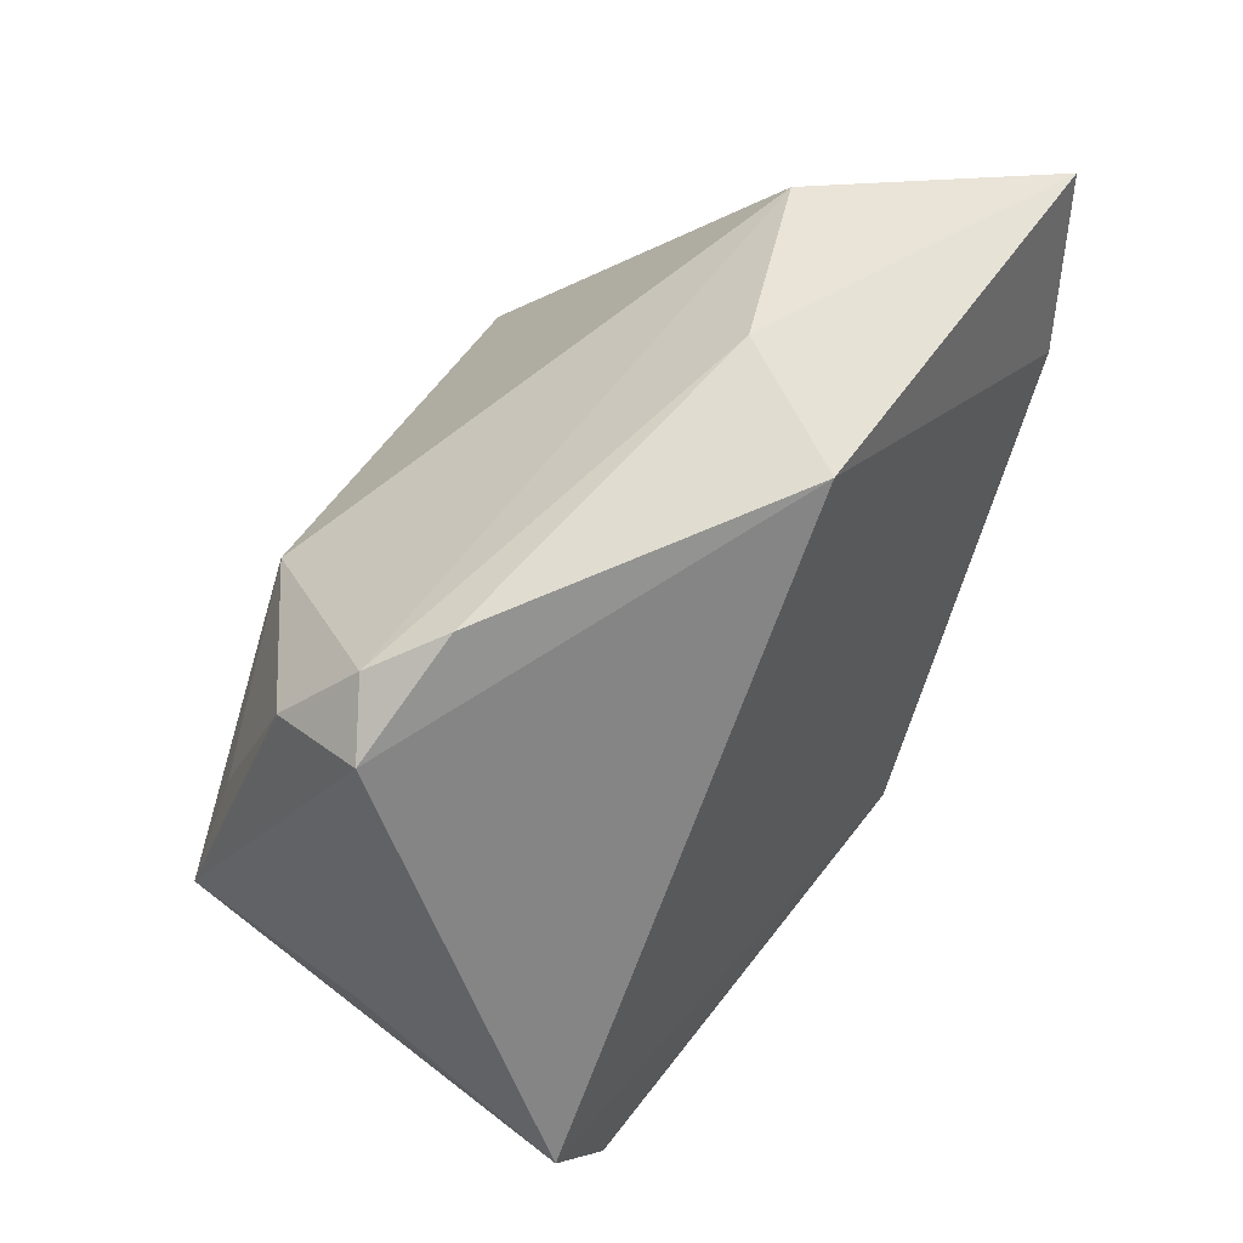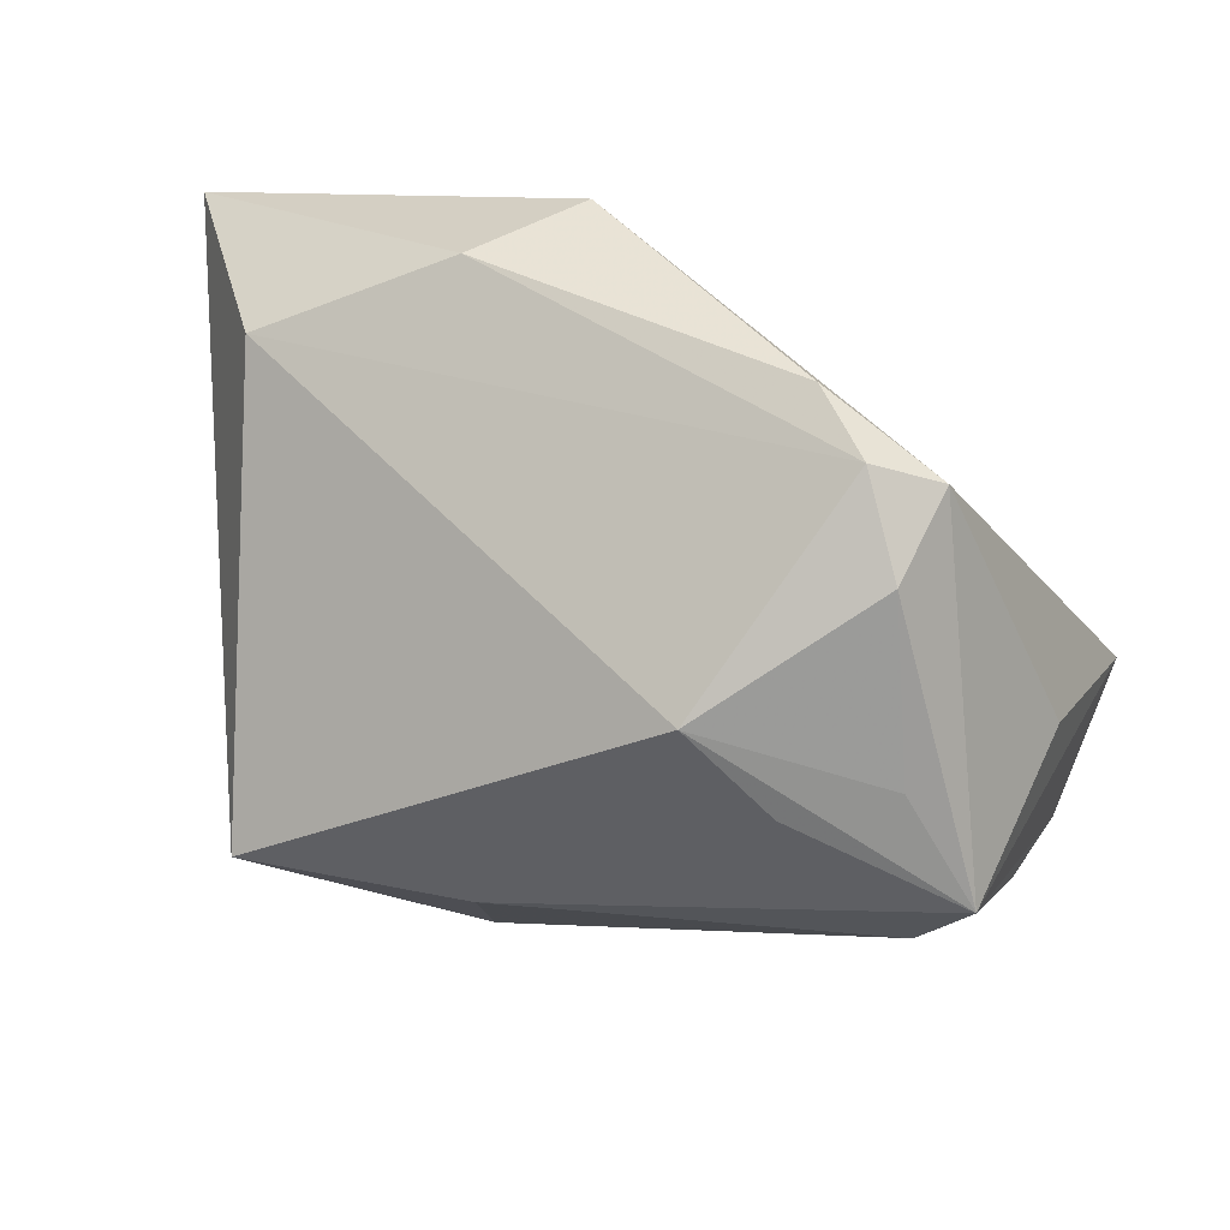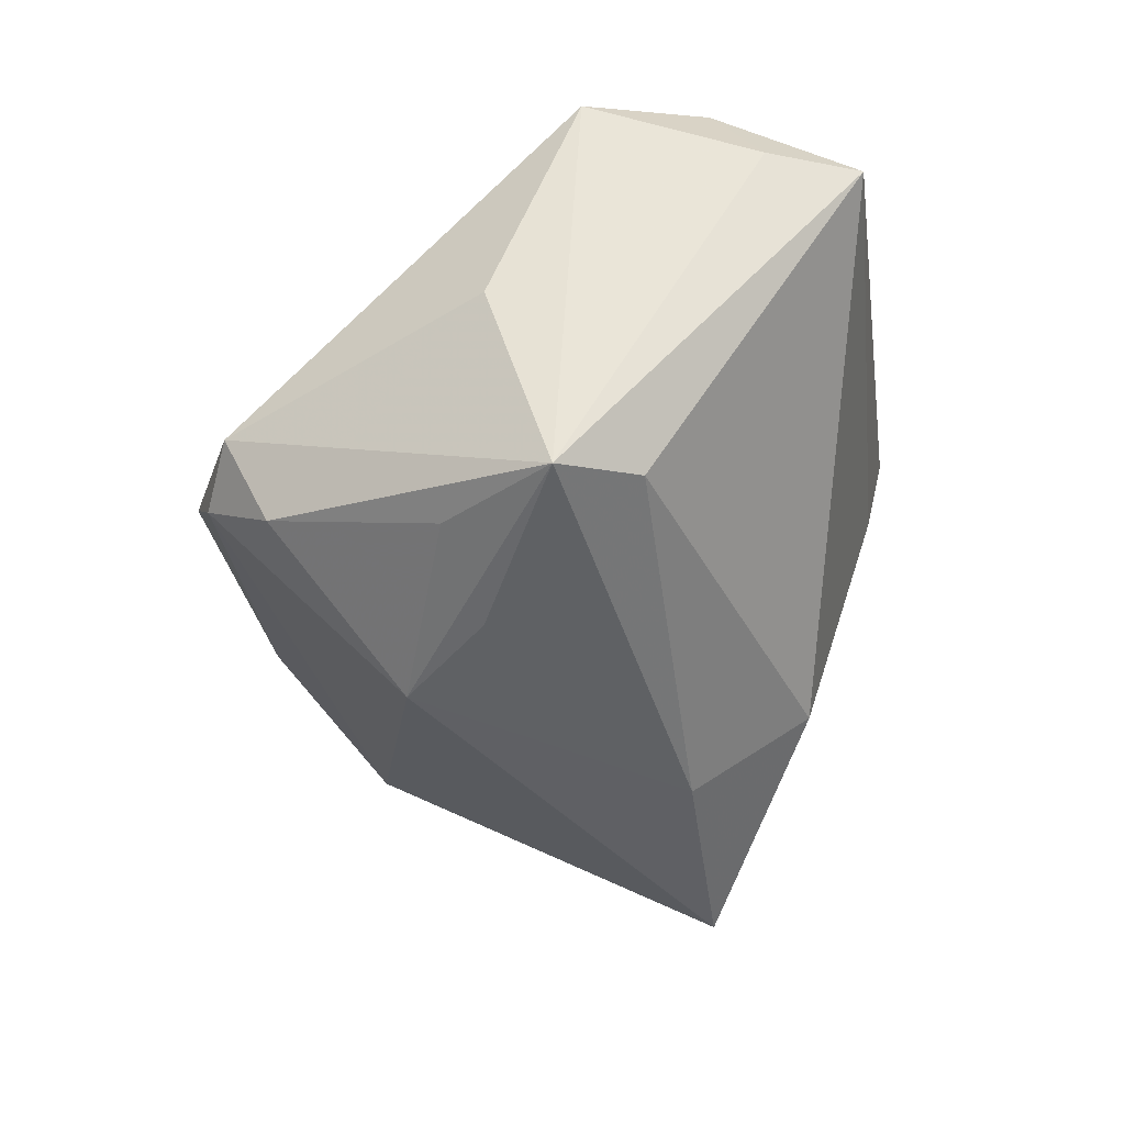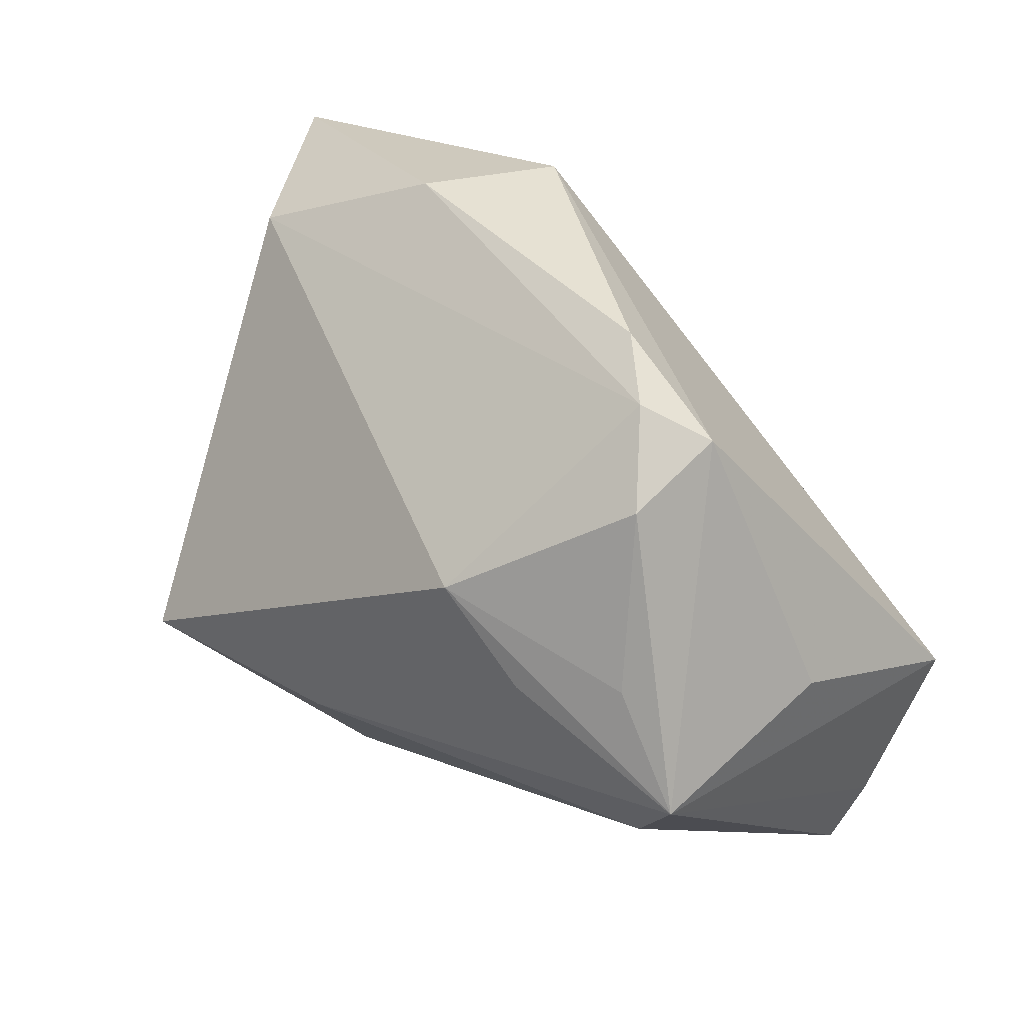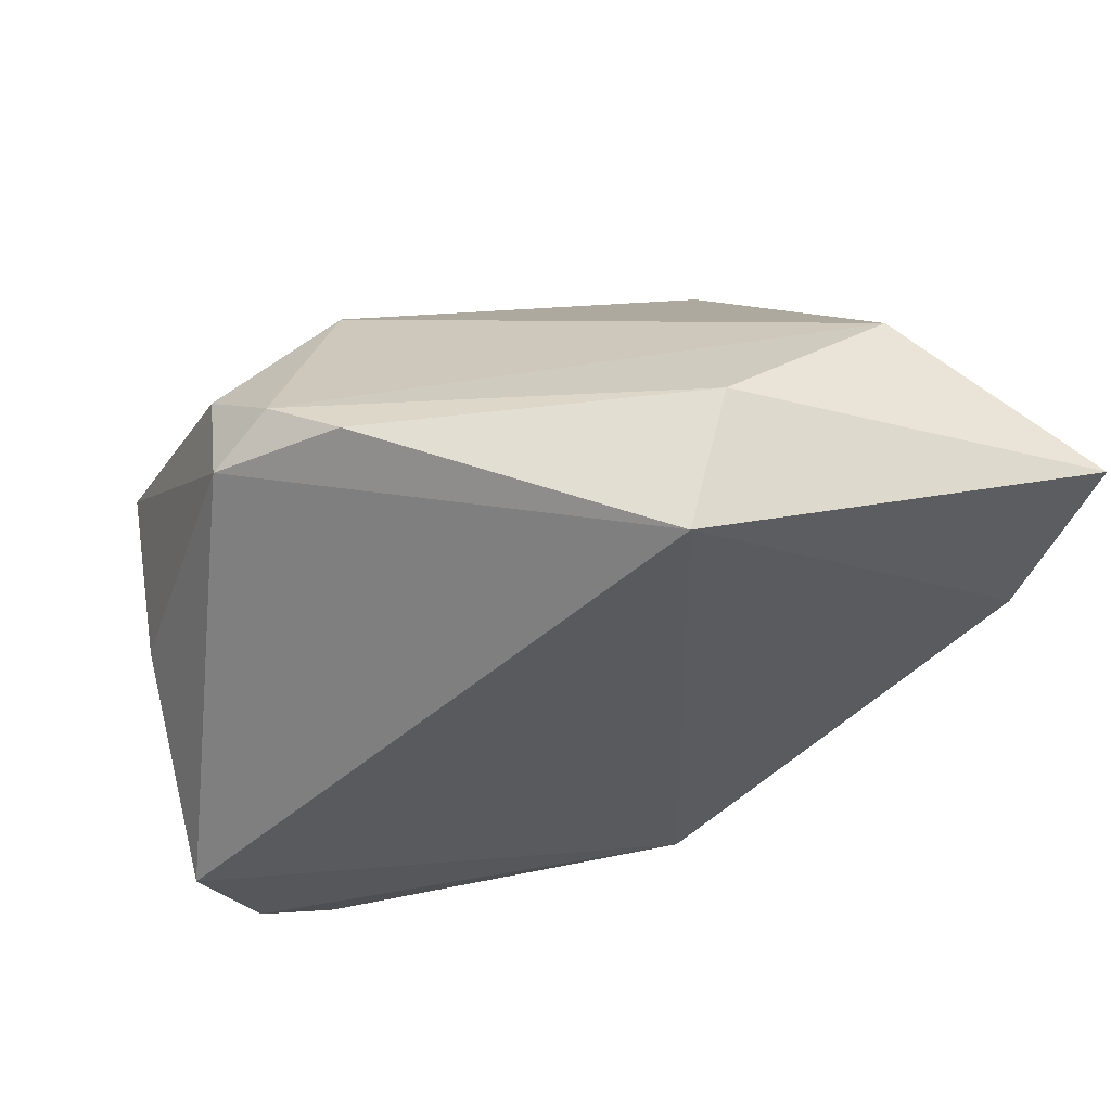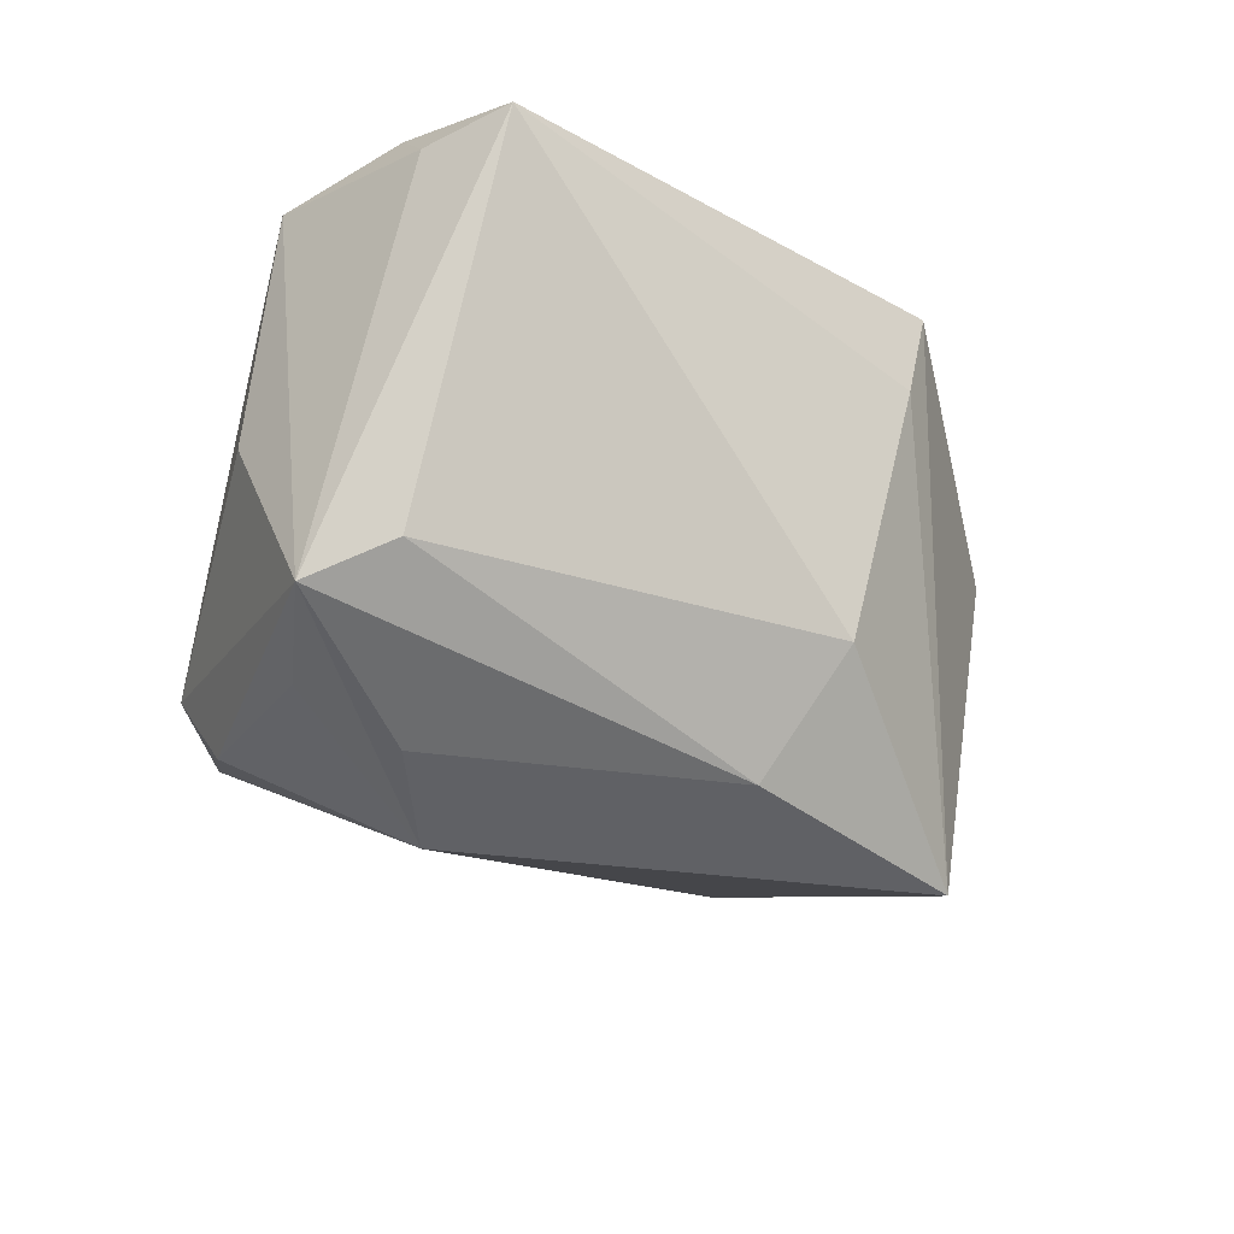
<metadata>
{"format":"obj","ext":"obj","renderer":"f3d","projection":"perspective","resolution":1024,"background":"white","views":[{"elev":68.4,"azim":-64.9,"up":"+Y"},{"elev":40.8,"azim":-166.4,"up":"+Y"},{"elev":-44.4,"azim":-81.5,"up":"+Z"},{"elev":37.5,"azim":-143.8,"up":"+Y"},{"elev":66.9,"azim":-23.3,"up":"+Y"},{"elev":-47.1,"azim":-38.9,"up":"+Z"}]}
</metadata>
<code>
v -0.04741 0.002347 -0.007906
v 0.03543 -0.01253 -0.03293
v 0.01883 0.04173 0.004403
v -0.03408 0.008784 -0.02863
v -0.02616 0.03733 -0.0147
v 0.04825 0.0009262 0.01542
v -0.0309 0.02879 -0.02205
v -0.05231 -0.008951 0.01677
v 0.008669 -0.01275 -0.03293
v 0.04486 0.01301 0.02936
v -0.03386 0.0338 -0.01152
v -0.03624 -0.013 -0.027
v -0.03828 -0.03006 0.02048
v 0.00434 -0.02511 0.03108
v -0.01801 -0.03083 0.02367
v -0.0424 -0.004298 -0.03023
v 0.01304 -0.03922 0.02186
v -0.02011 0.04083 -0.007769
v -0.04436 -0.03922 0.009195
v 0.04121 0.03149 -0.000389
v 0.01207 -0.03676 0.01064
v 0.002285 -0.03226 0.02549
v -0.04677 -0.02284 0.01948
v 0.00857 0.0416 0.01774
v 0.04053 -0.0184 0.01384
v 0.009748 -0.0269 -0.0227
v -0.0222 0.006168 -0.03253
v -0.01238 0.01648 -0.03293
v 0.05535 0.03108 0.02537
v -0.048 -0.02866 0.0099
f 25 2 6
f 2 29 6
f 20 29 2
f 2 21 26
f 26 21 19
f 28 20 2
f 29 20 3
f 11 16 1
f 1 8 11
f 16 8 1
f 30 16 19
f 30 8 16
f 2 26 9
f 9 28 2
f 19 16 12
f 12 26 19
f 16 9 12
f 12 9 26
f 4 28 16
f 29 3 24
f 8 14 24
f 11 8 24
f 11 24 18
f 18 24 3
f 20 28 5
f 5 3 20
f 5 18 3
f 11 18 5
f 17 2 25
f 17 21 2
f 19 21 17
f 17 13 19
f 16 28 27
f 27 9 16
f 28 9 27
f 29 24 10
f 10 24 14
f 14 17 10
f 10 17 25
f 25 6 10
f 10 6 29
f 11 5 7
f 7 16 11
f 7 4 16
f 28 4 7
f 7 5 28
f 23 14 8
f 23 13 14
f 19 13 23
f 23 30 19
f 8 30 23
f 14 13 15
f 13 17 15
f 22 17 14
f 14 15 22
f 22 15 17

</code>
